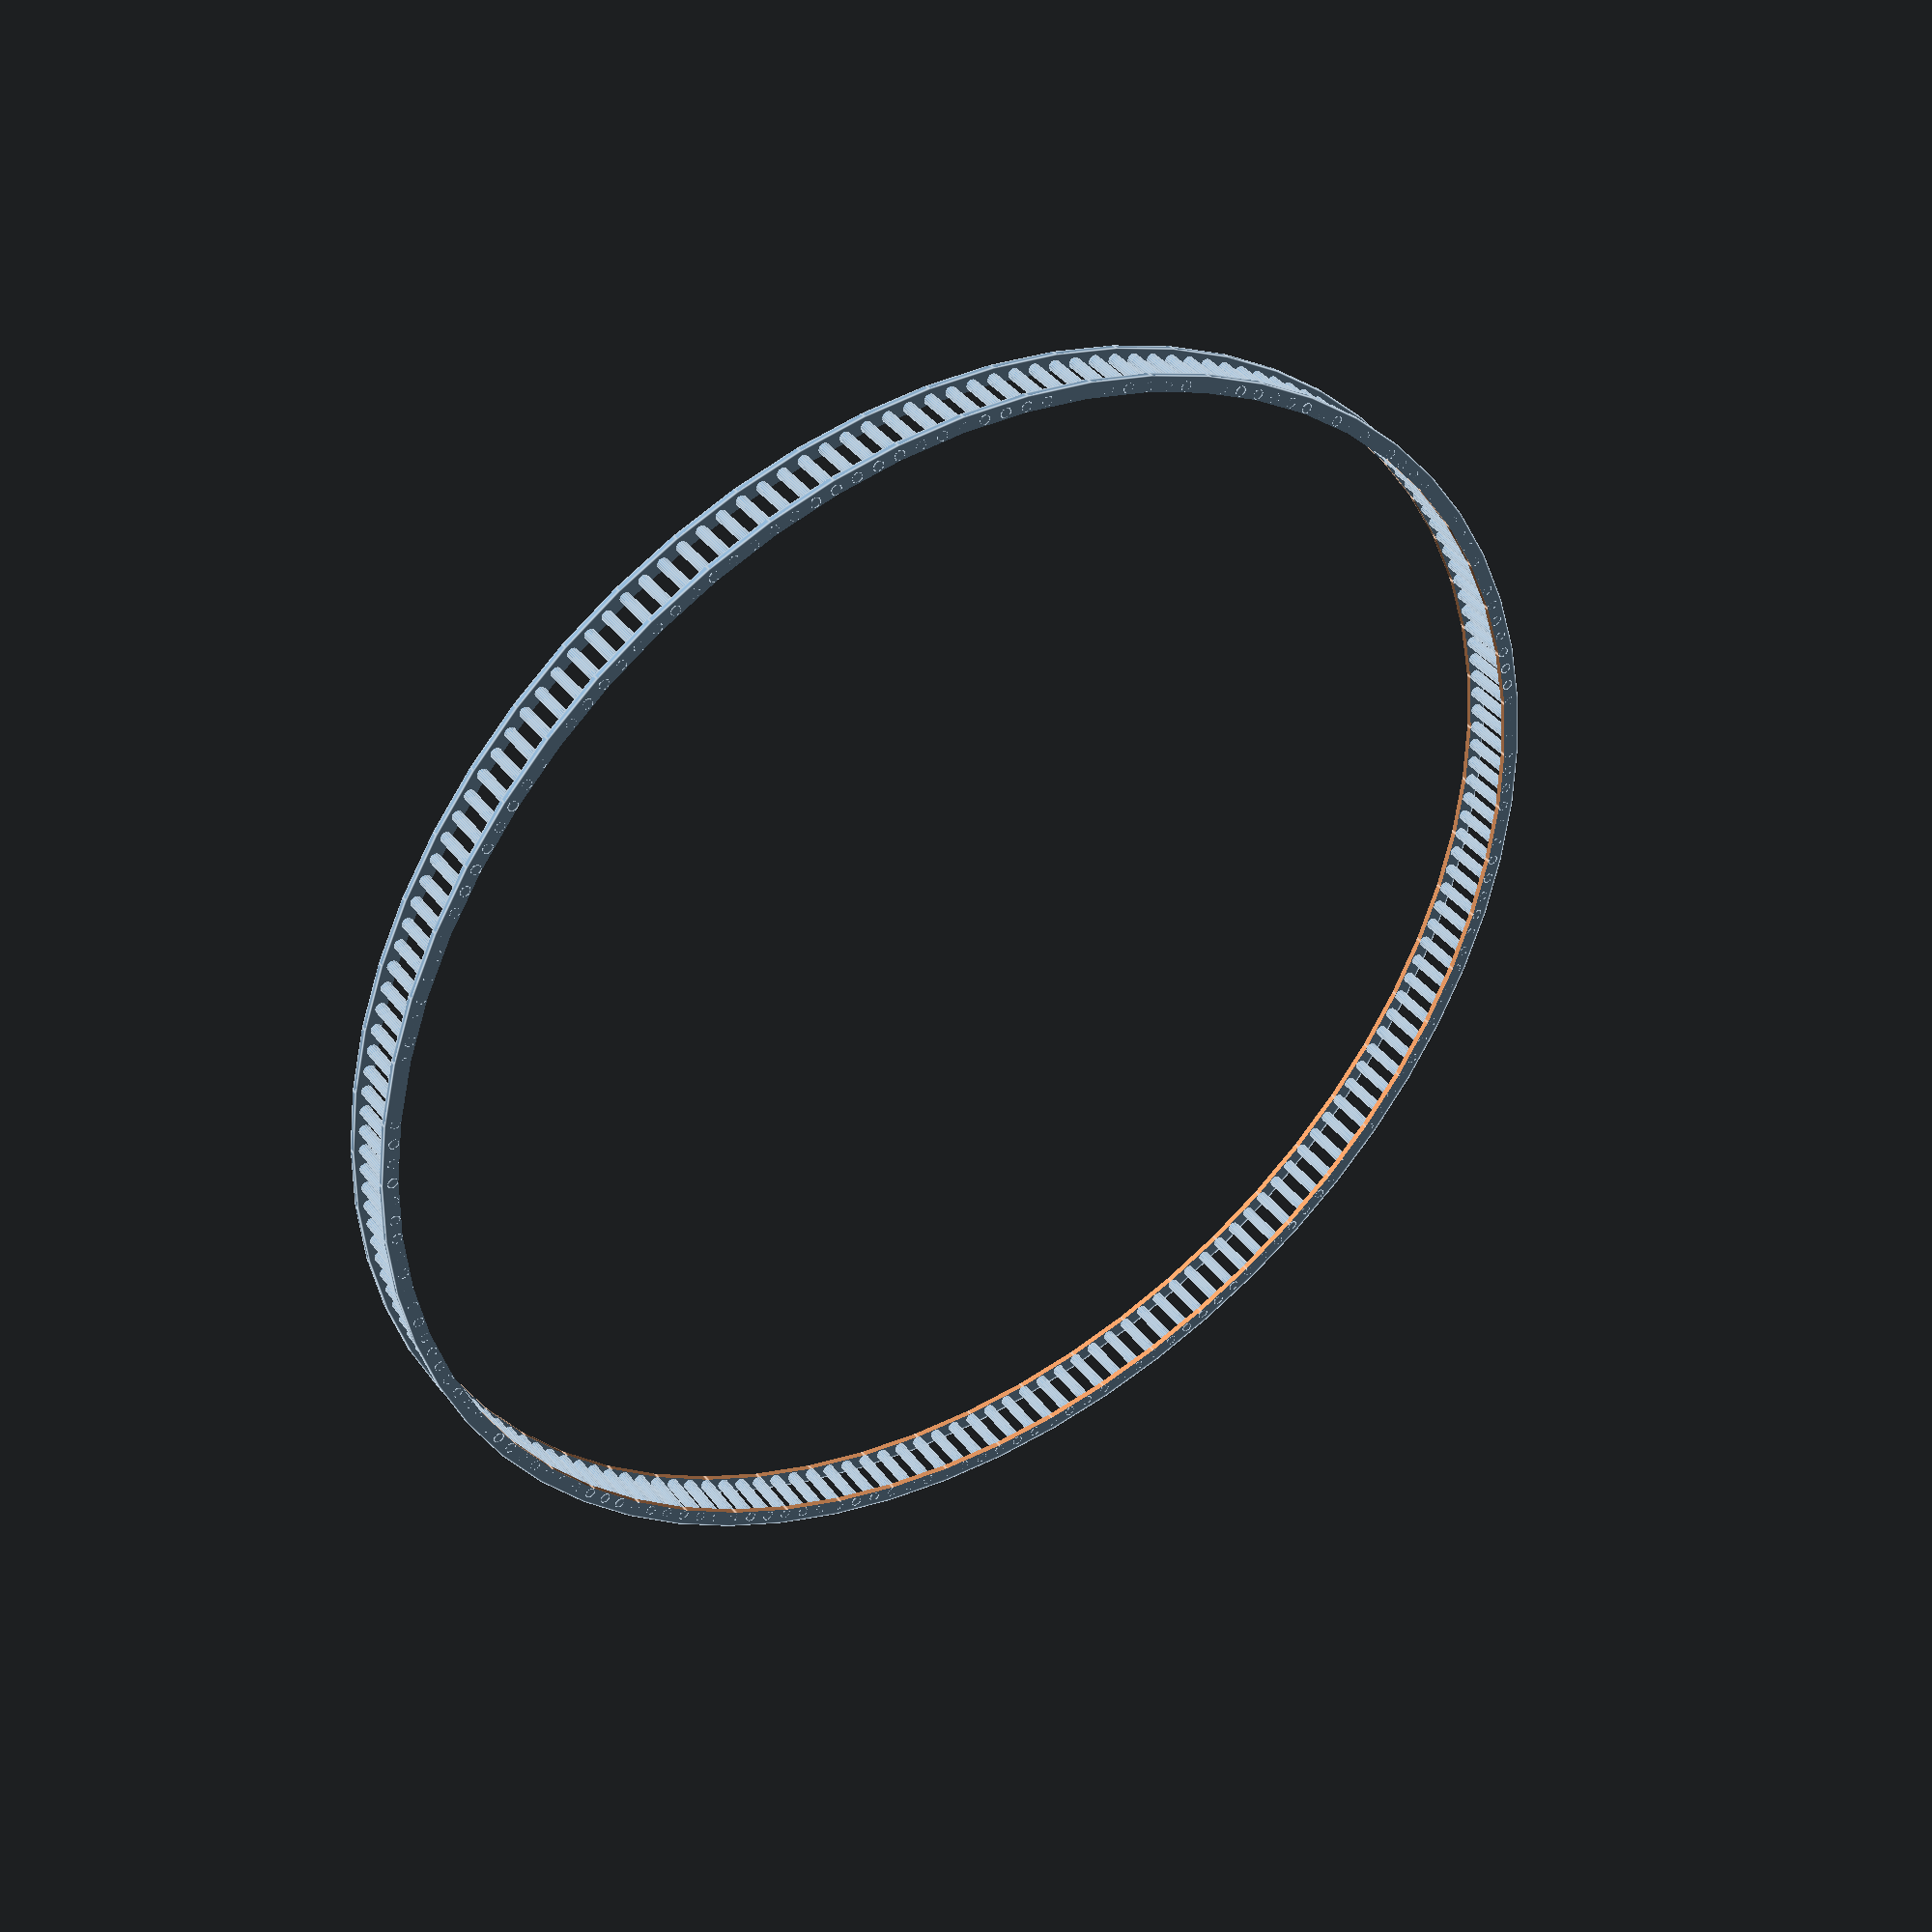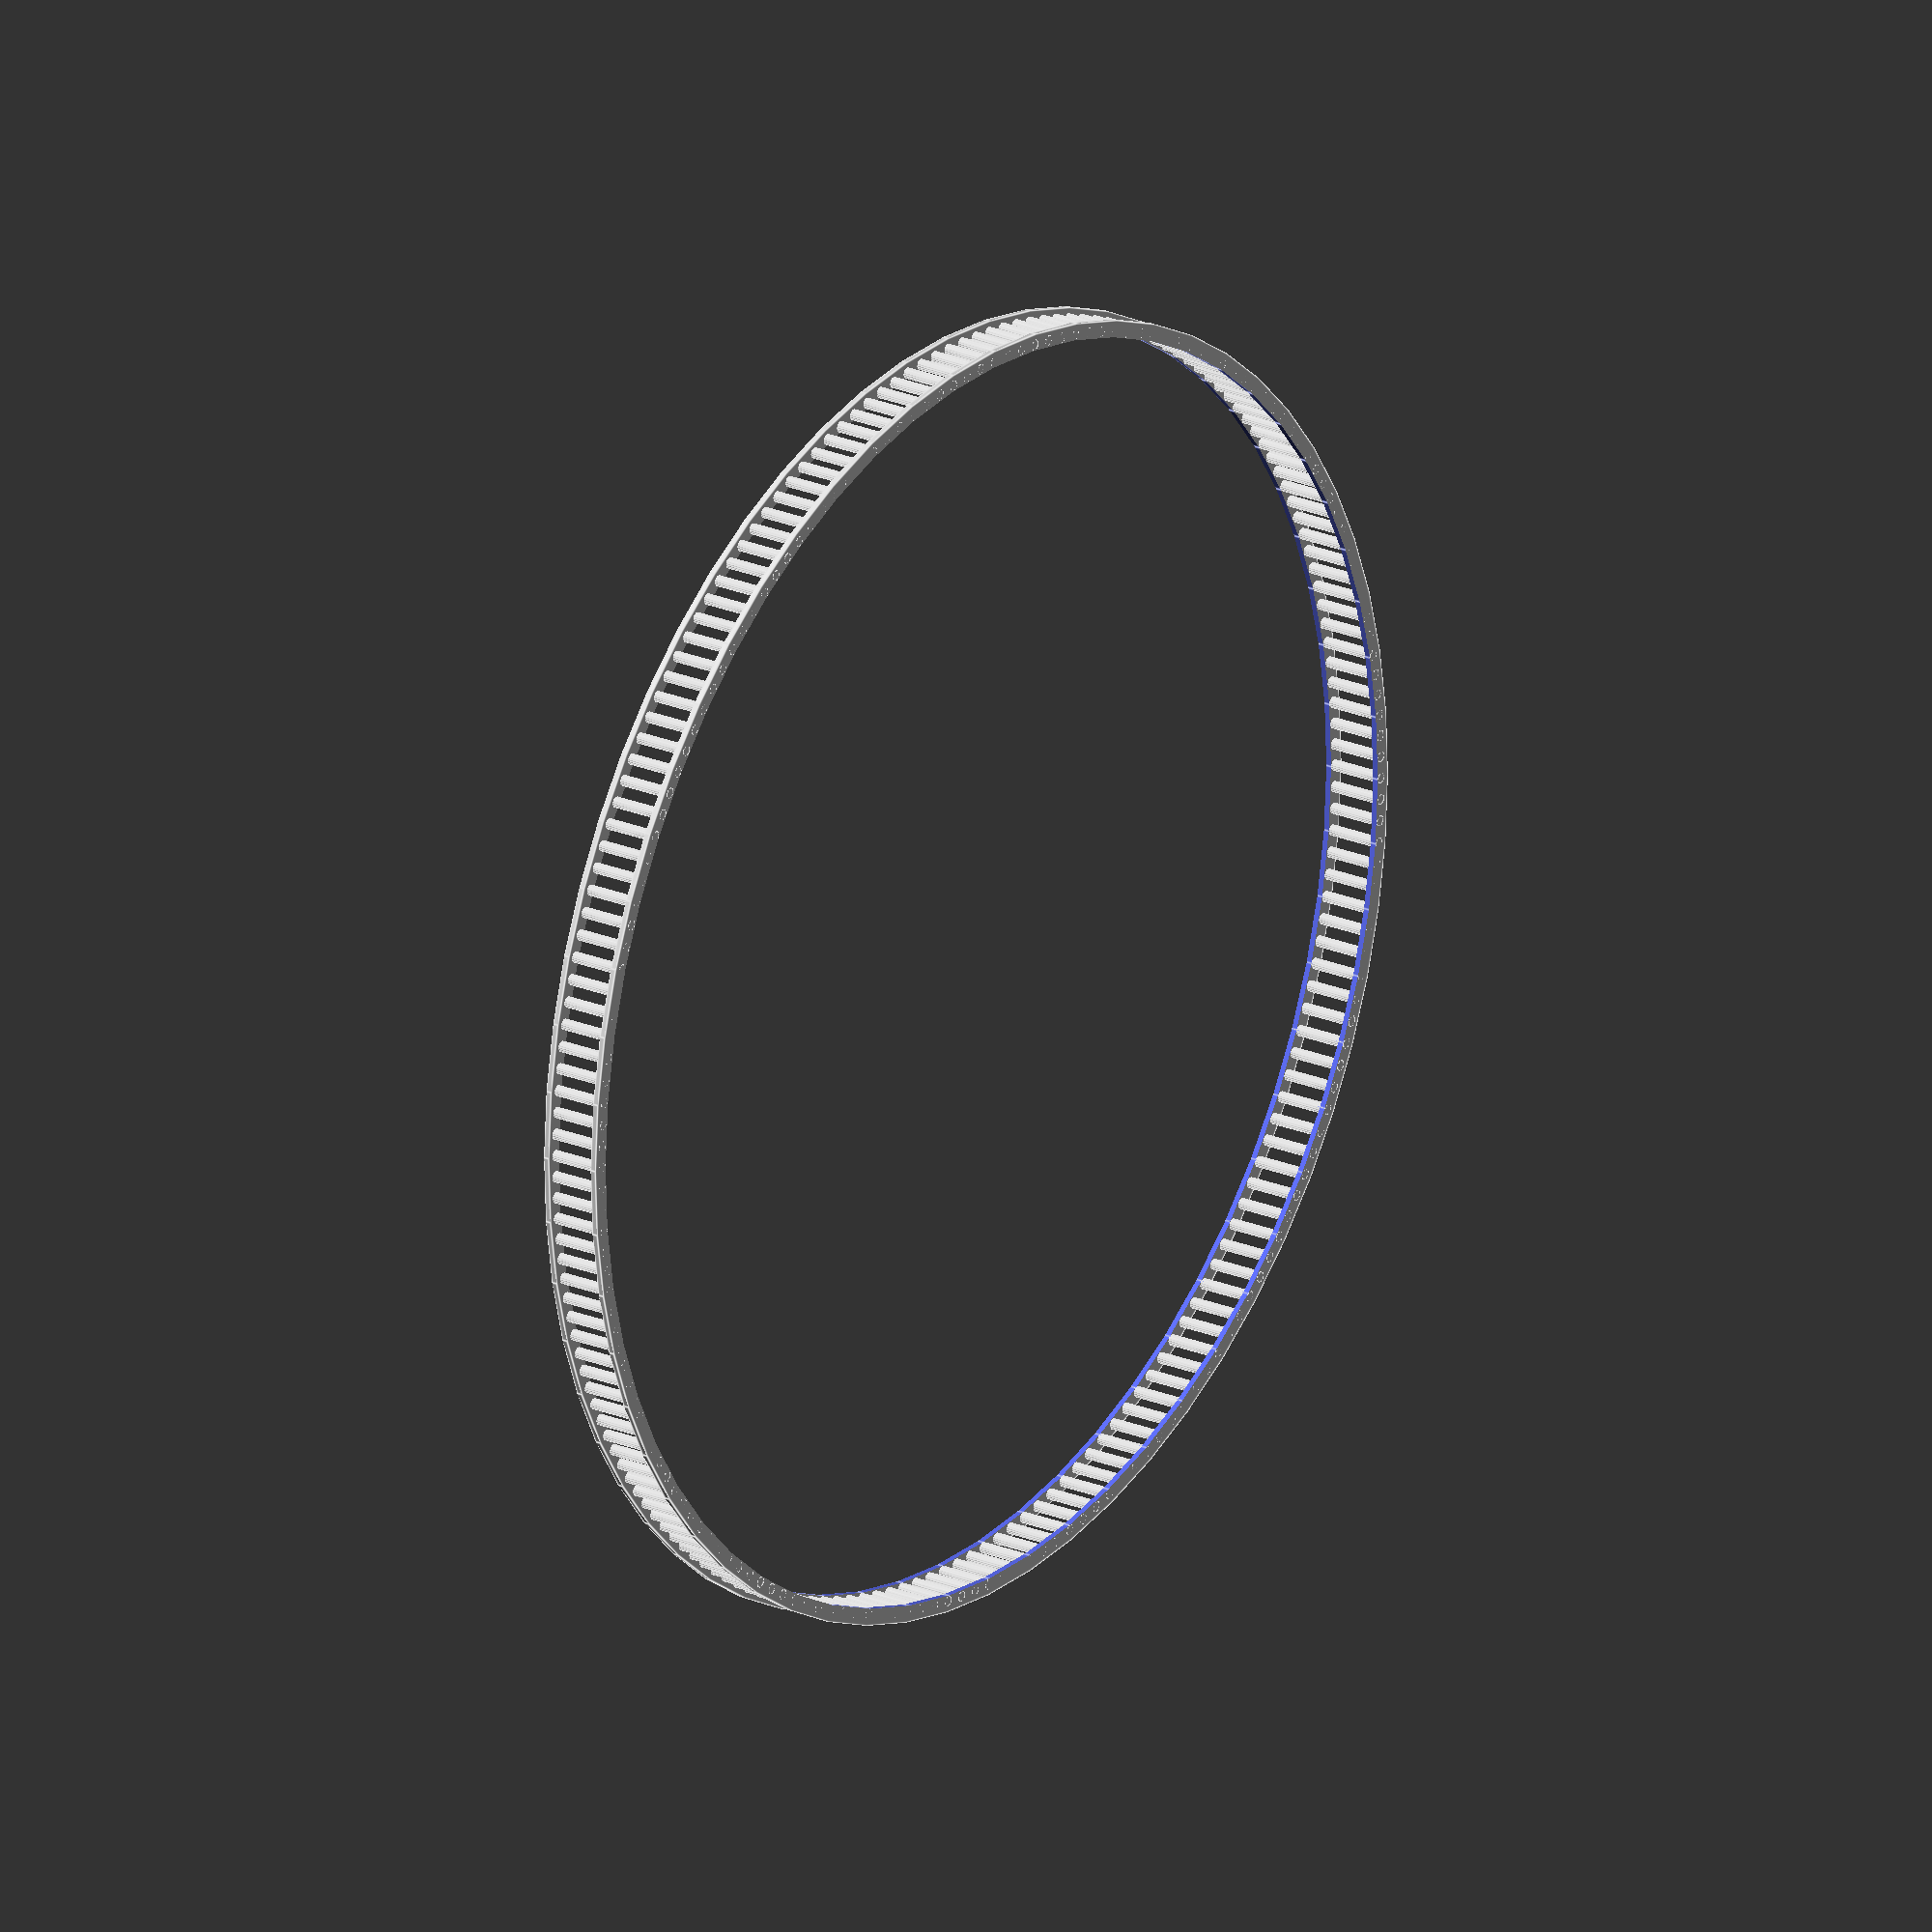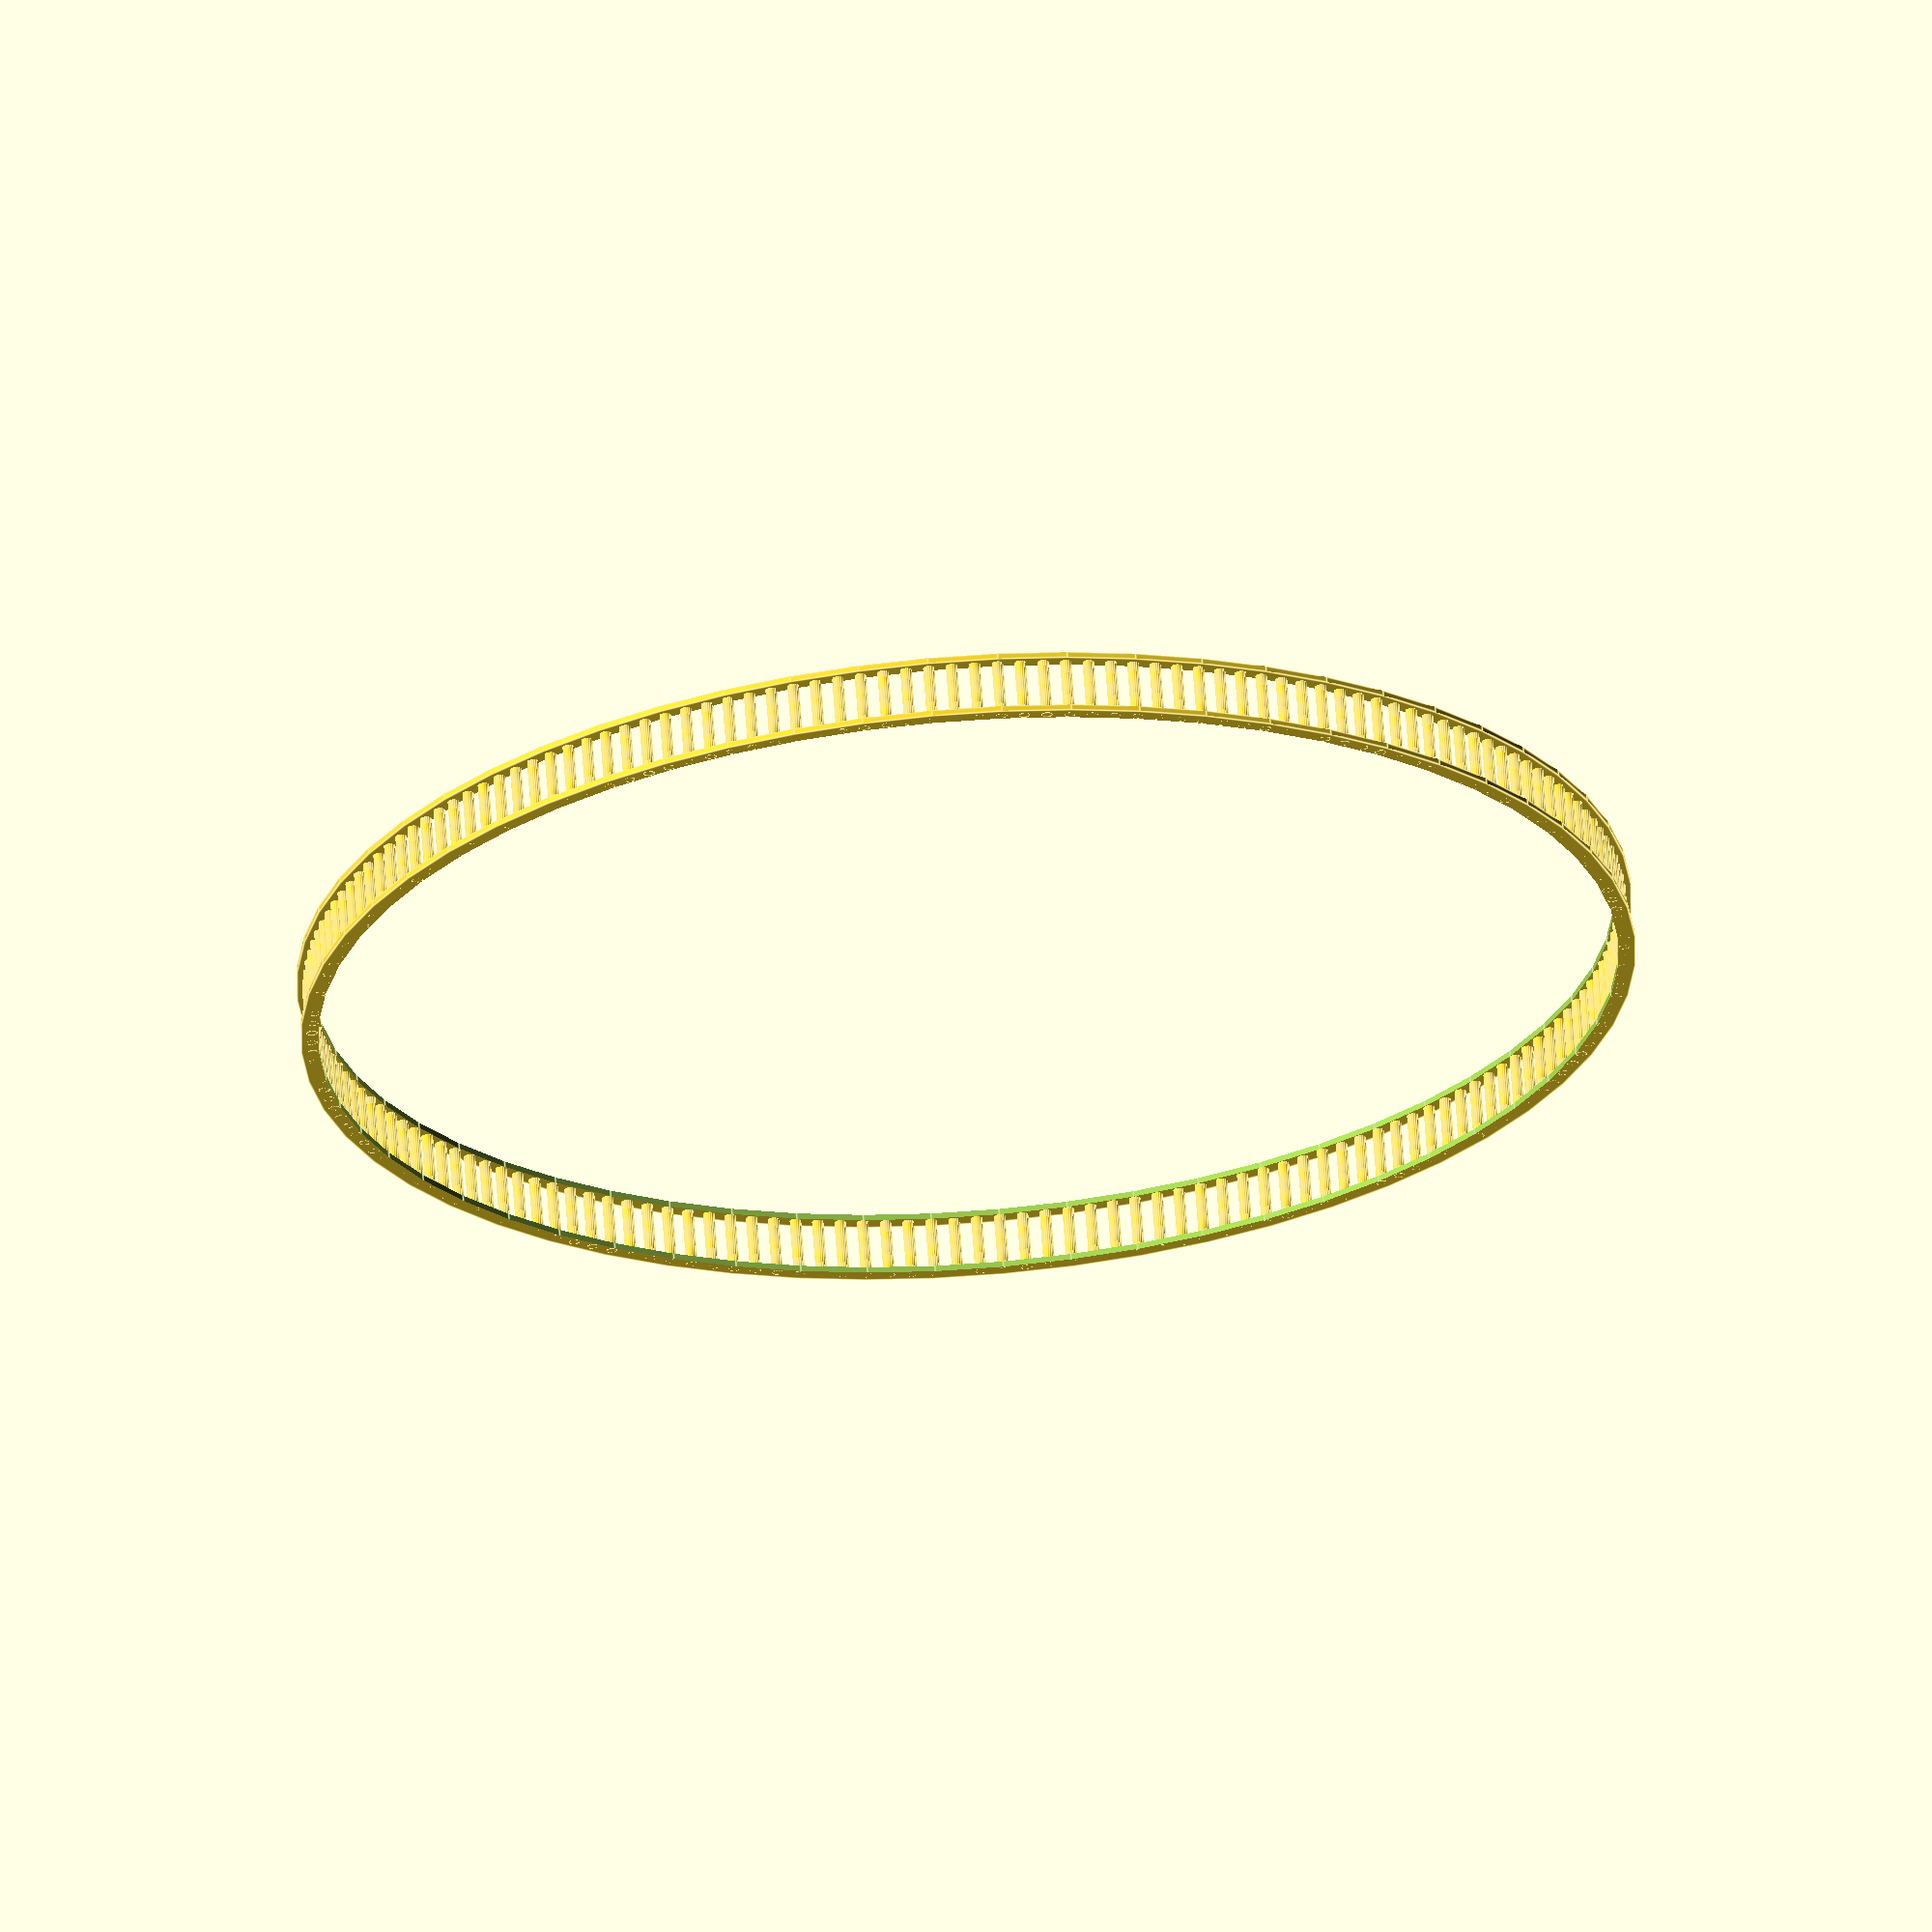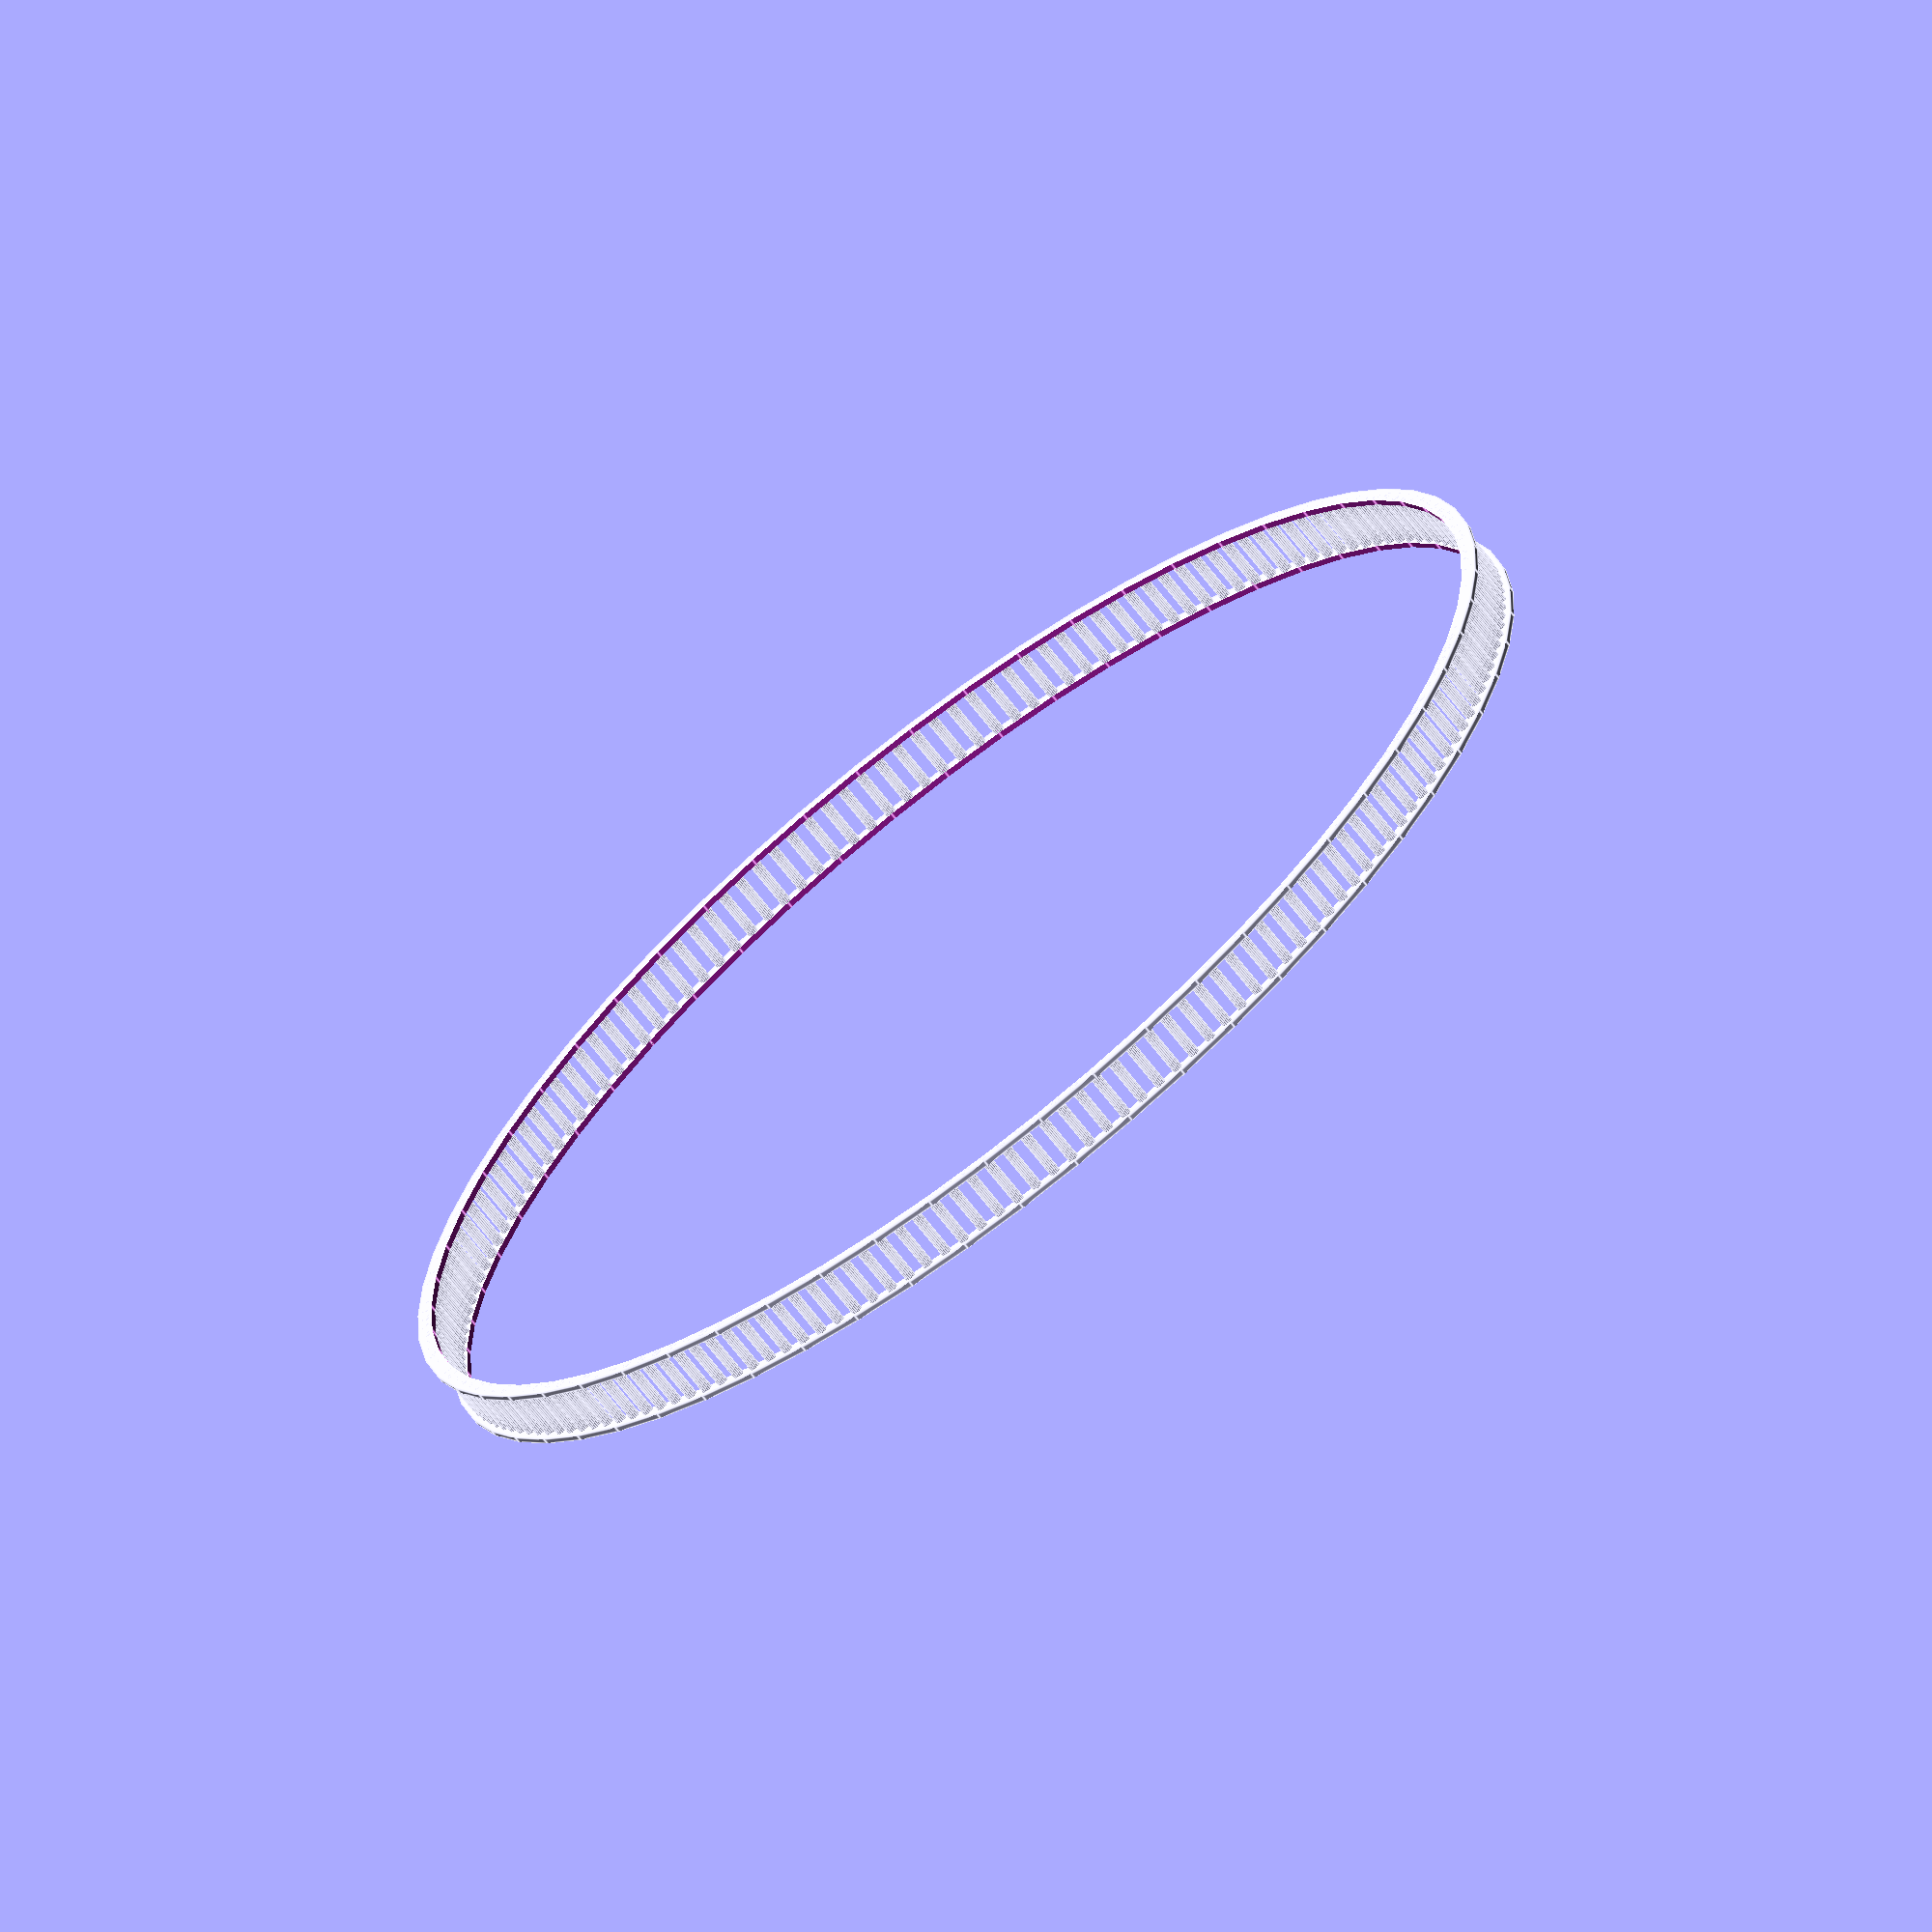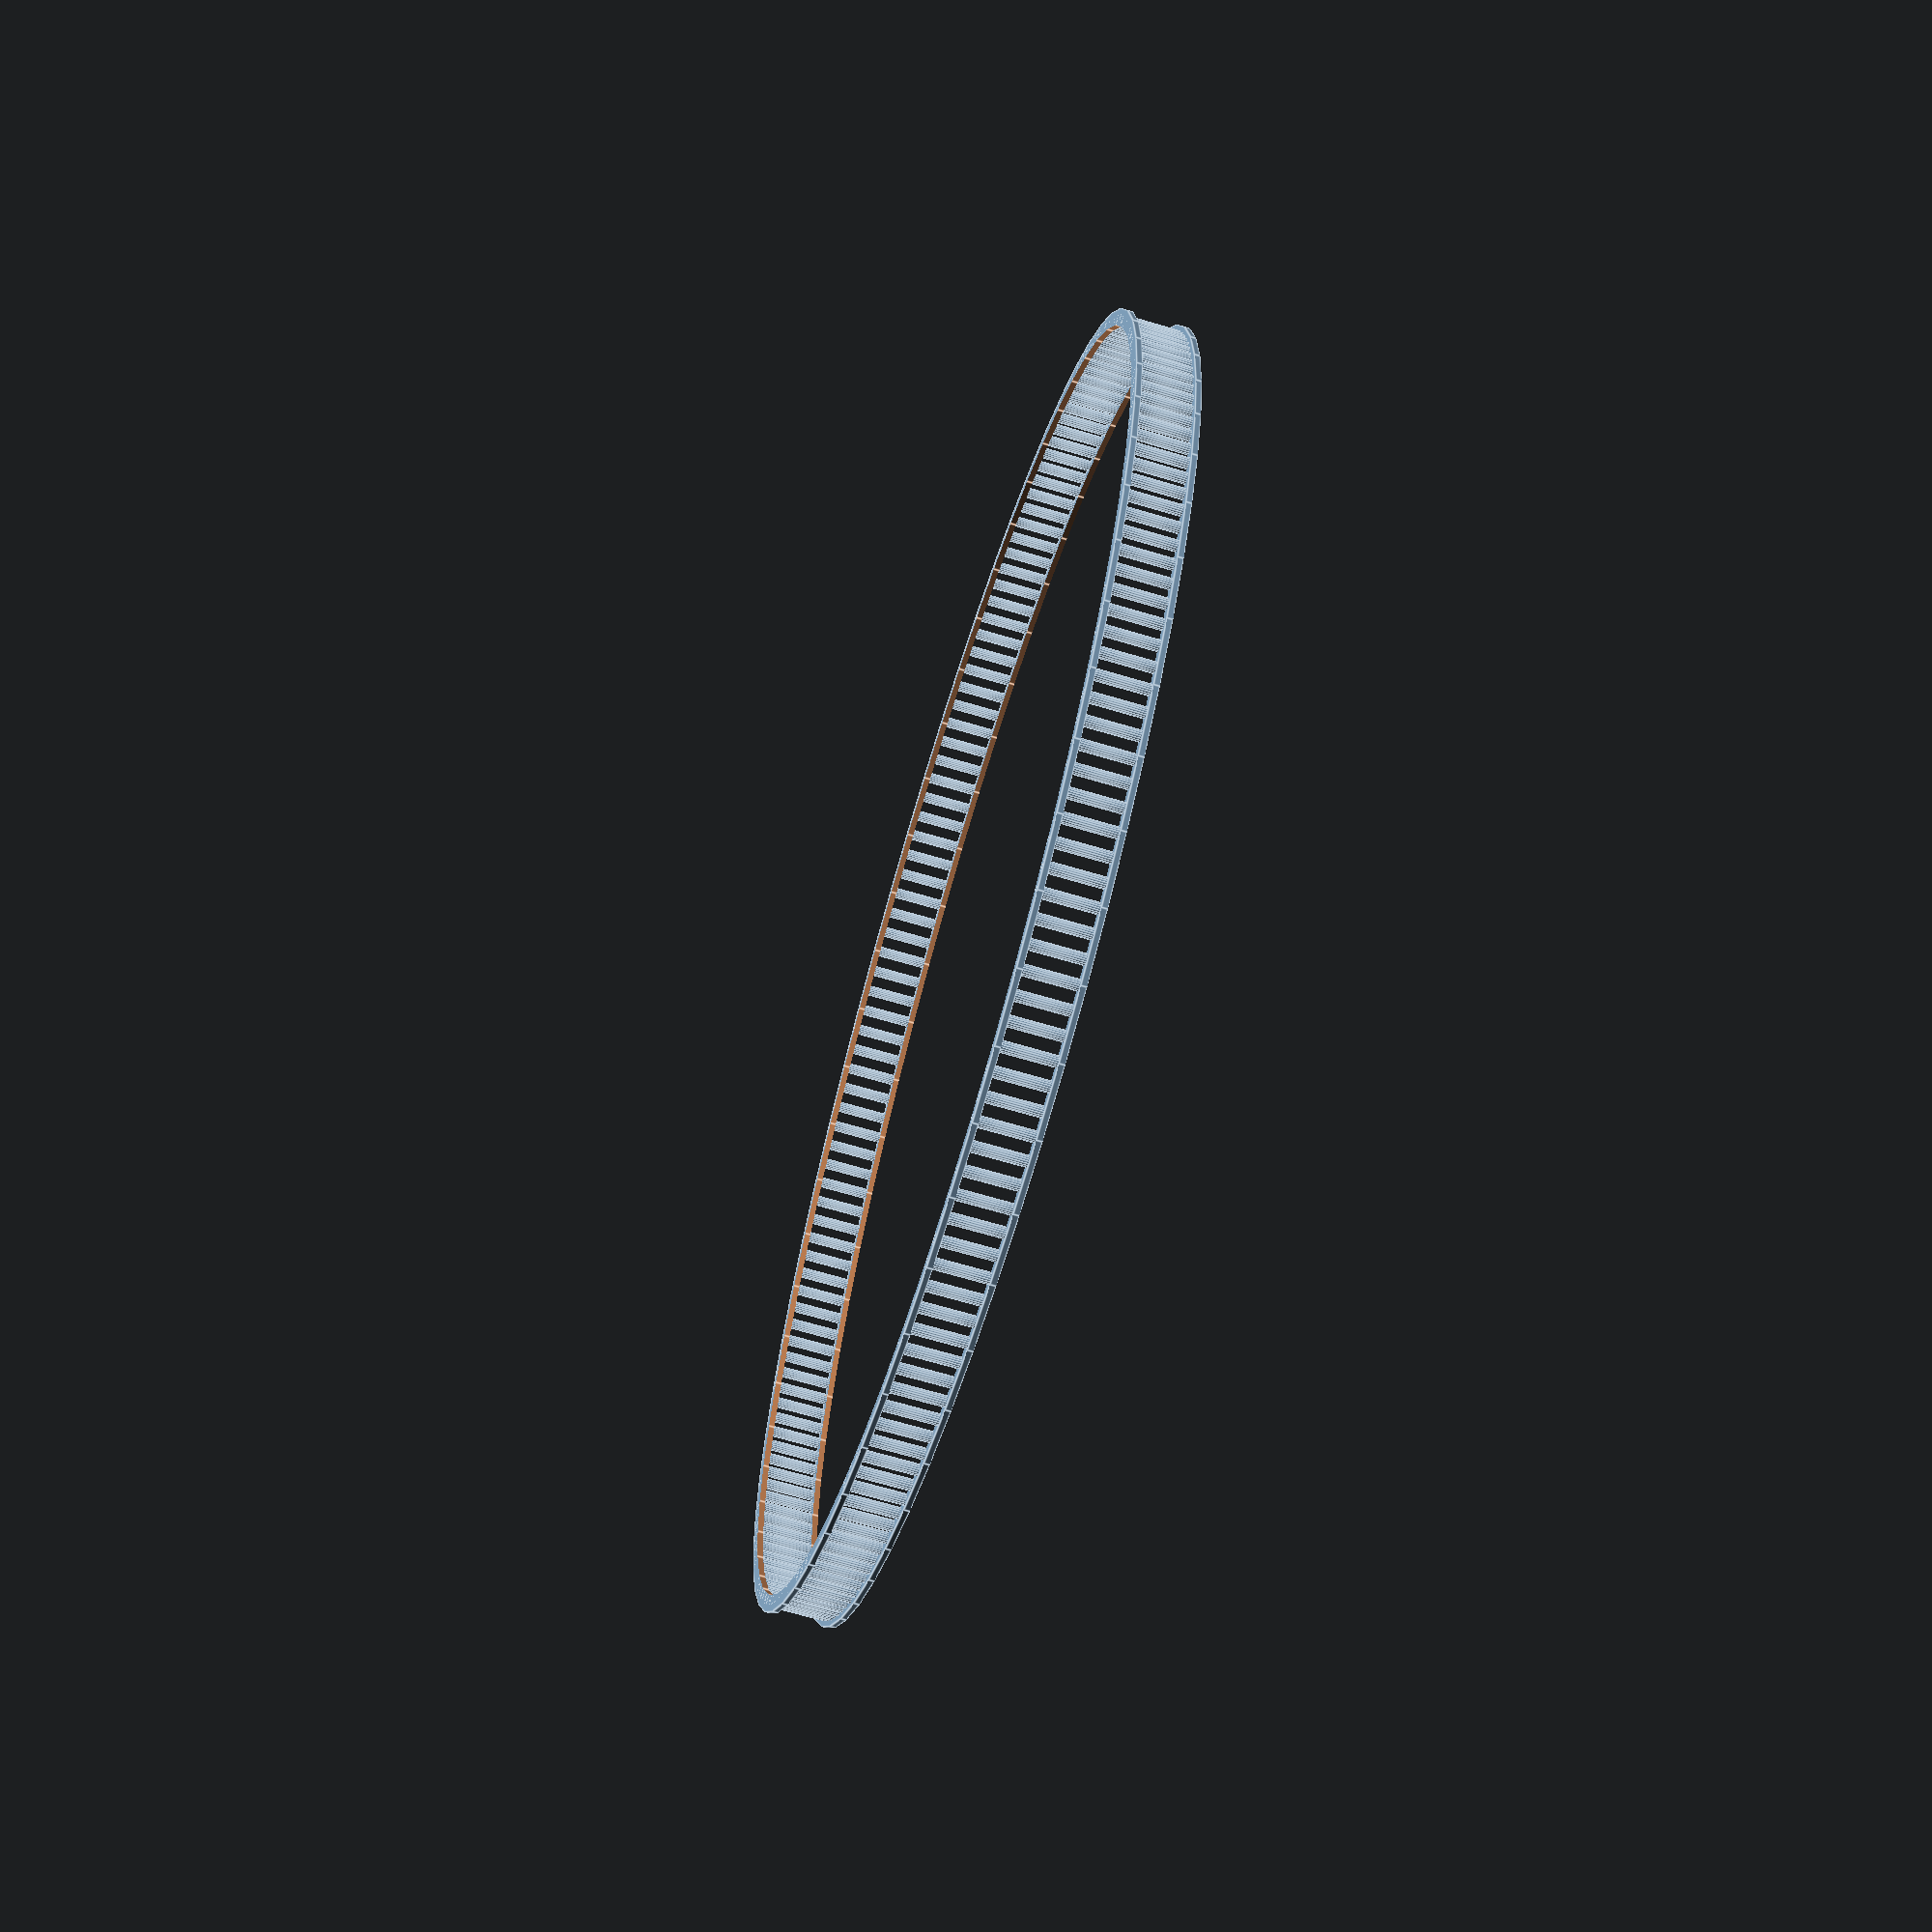
<openscad>
d_out = 115.6;
r_out = d_out/2;
d_in = 112.6;
r_in = d_in/2;
h = 5.5;
// t = 34;
// t2 = 35;

$fn = 60;

module circle(){
    for(phi = [0 : 2 : 360])
    {
        rotate([0,0,phi])
            translate([r_in+0.5, 0, 0])
                cylinder(h = h, r = 0.5, center = true);
        
    }
}

module upanddown(){
    difference(){
        cylinder(h = 0.5, r = r_out, center = true);
        cylinder(h = 1, r = r_in, center = true);
    }
}

union(){
    circle($fn=18);
    translate([0, 0, (h/2)-0.25]){
        upanddown();
    }
    translate([0, 0, (-h/2)+0.25]){
        upanddown();
    }
}
</openscad>
<views>
elev=141.4 azim=290.0 roll=32.8 proj=p view=edges
elev=337.9 azim=252.4 roll=306.3 proj=o view=edges
elev=294.9 azim=285.1 roll=175.9 proj=o view=edges
elev=68.4 azim=244.1 roll=217.8 proj=o view=edges
elev=247.2 azim=151.2 roll=106.6 proj=p view=edges
</views>
